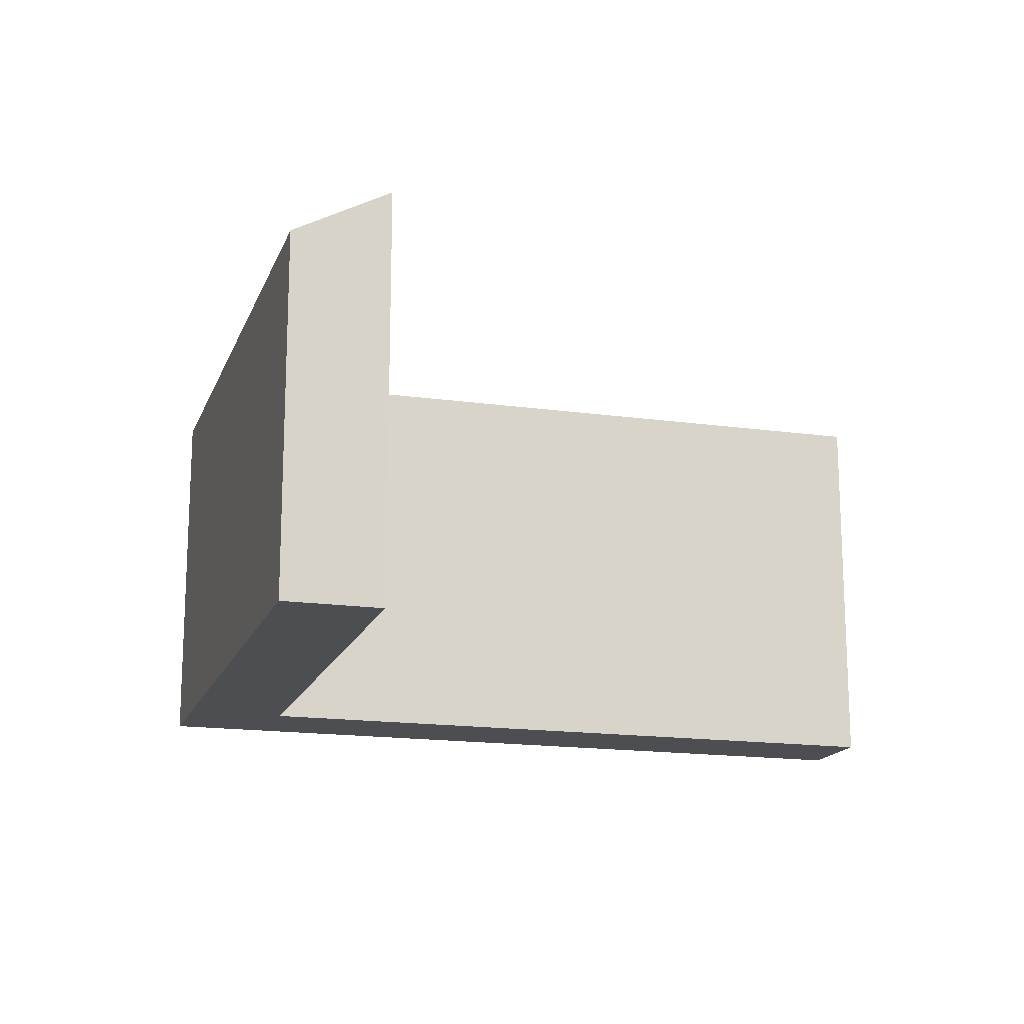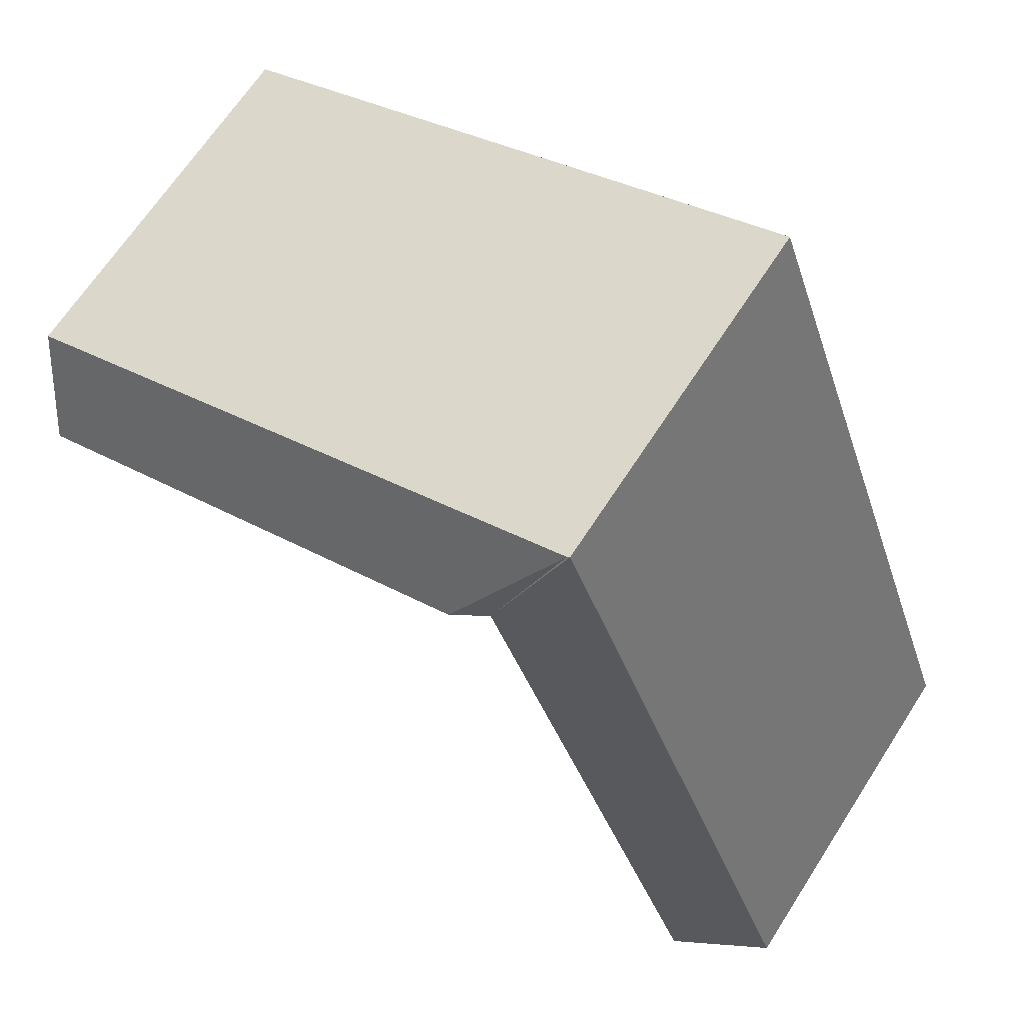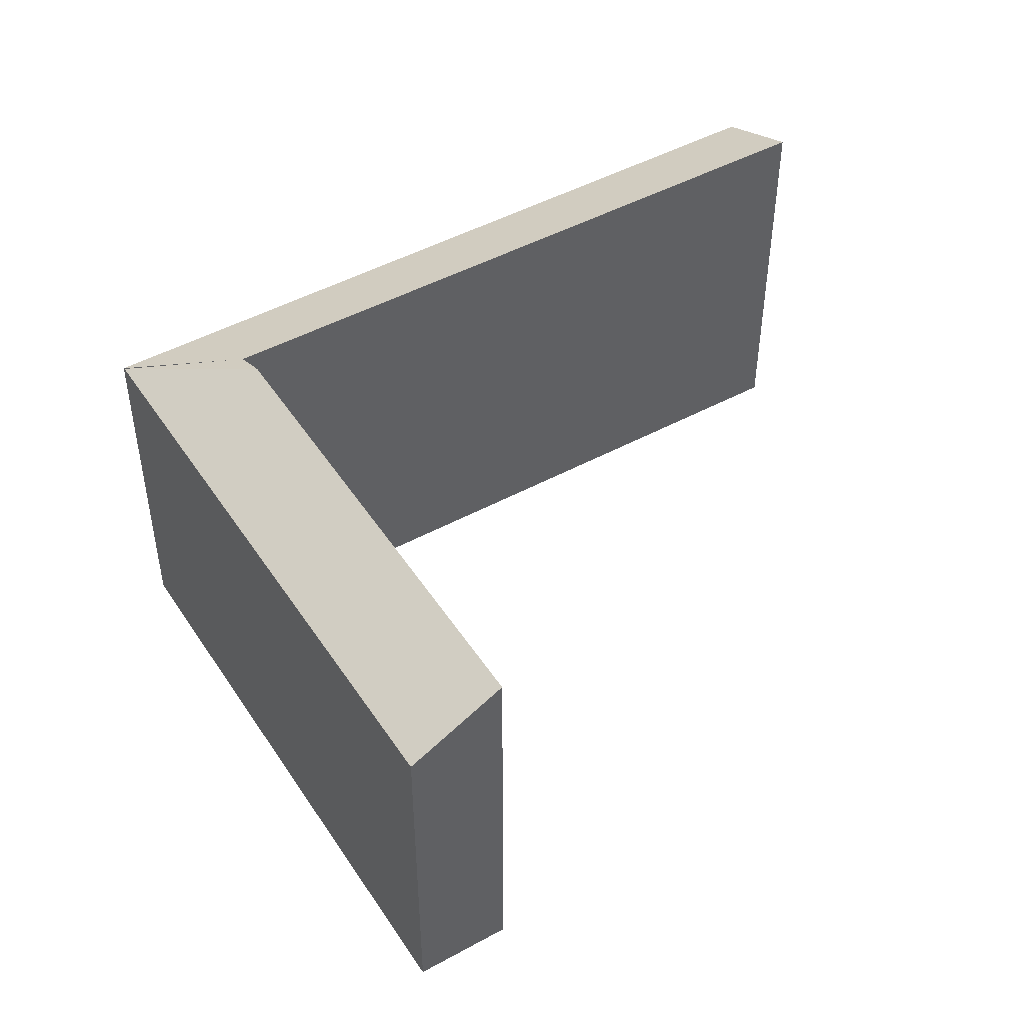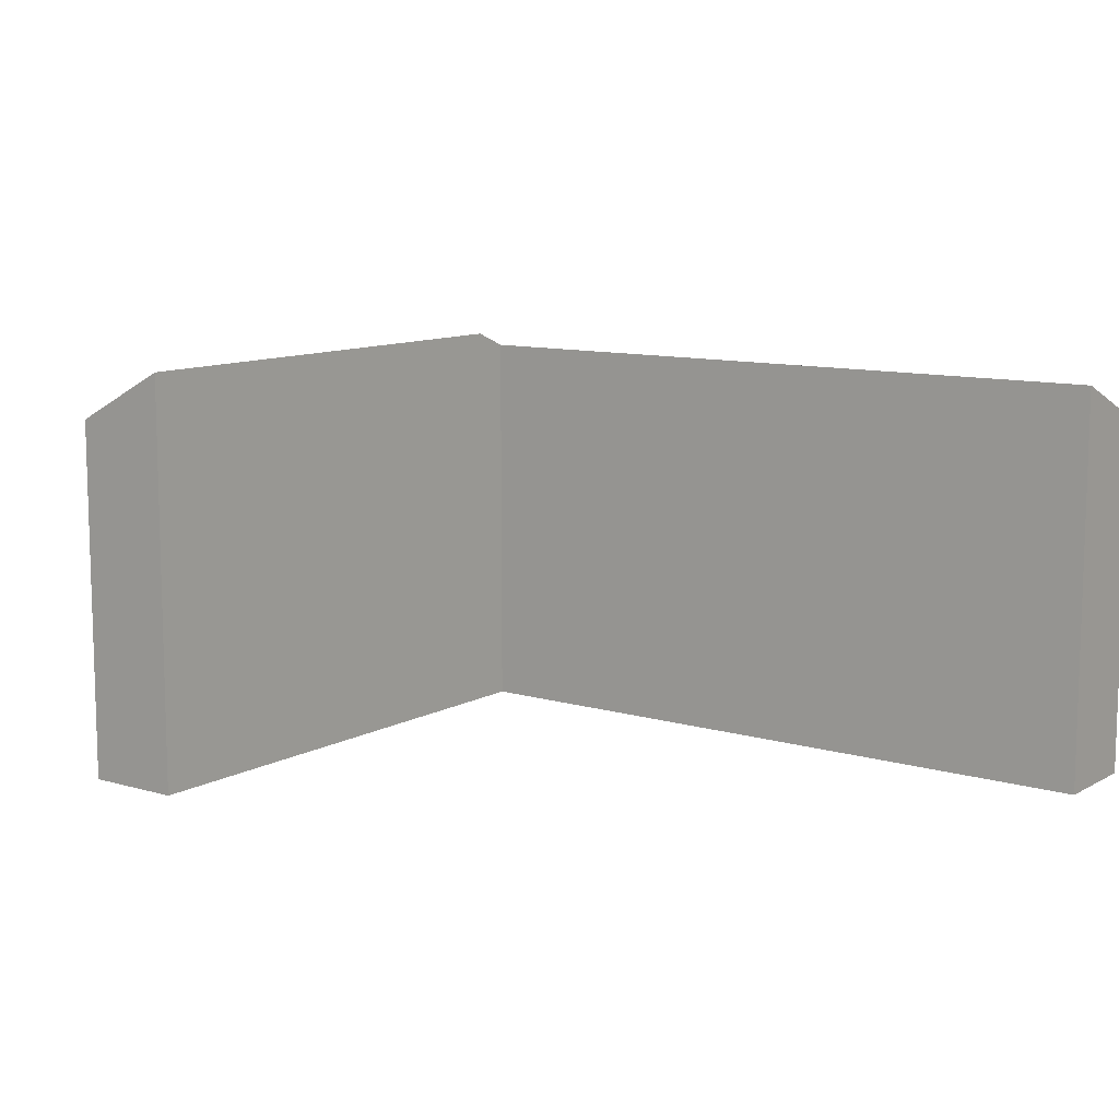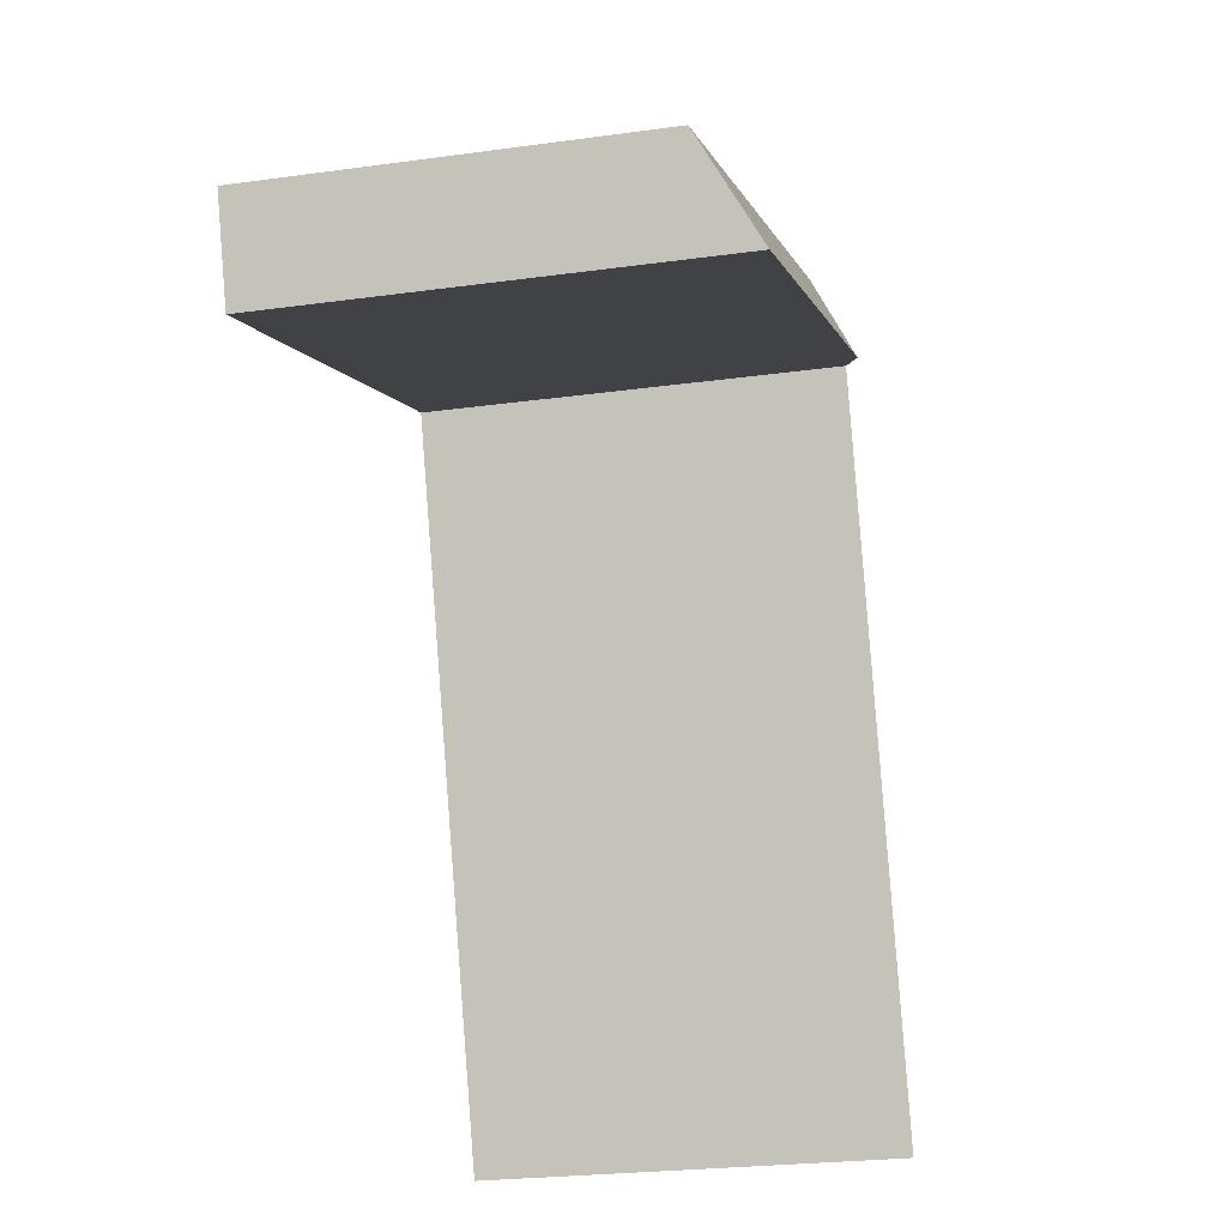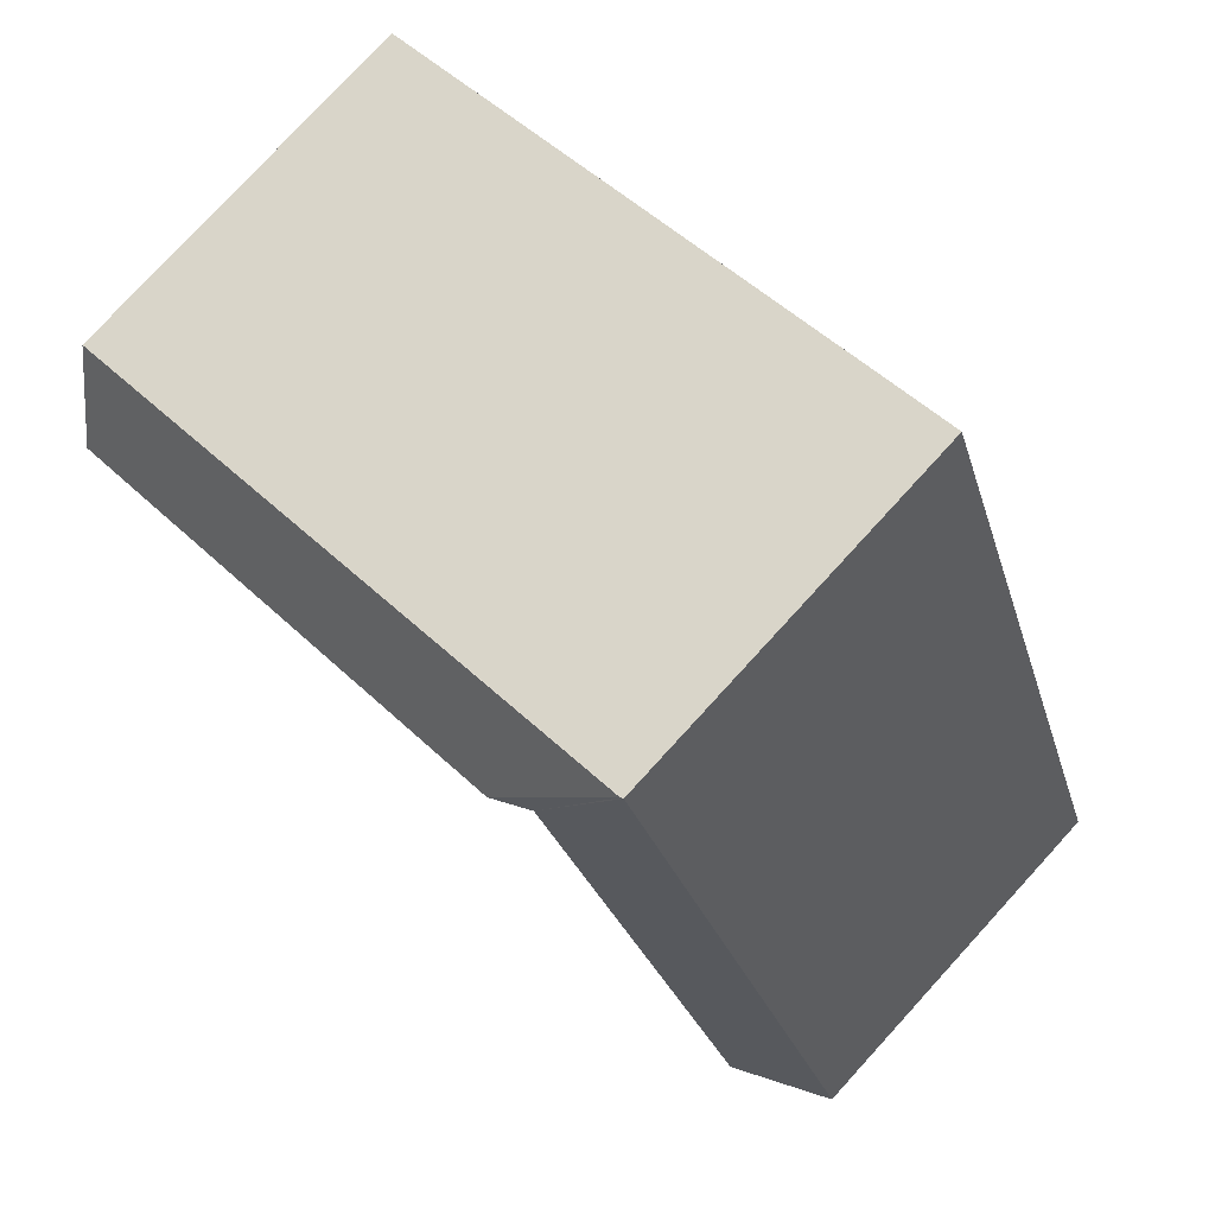
<metadata>
{"format":"obj","ext":"obj","renderer":"f3d","projection":"perspective","resolution":1024,"background":"white","views":[{"elev":-16.5,"azim":93.3,"up":"+Y"},{"elev":66.5,"azim":-147.2,"up":"+Z"},{"elev":47.4,"azim":78.1,"up":"+Y"},{"elev":10.6,"azim":146.2,"up":"+Y"},{"elev":-24.2,"azim":102.9,"up":"+Z"},{"elev":78.4,"azim":-137.5,"up":"+Z"}]}
</metadata>
<code>
v  4.041 4.617 6.926
v  9.58 4.025 6.114
v  9.209 4.606 5.084
v  3.082 4.025 8.46
v  3.658 4.448 7.062
v  0 4.014 2.458e-16
v  1.019 4.465 -0.368
v  3.056 4.014 8.469
v  1.019 2.253e-17 -0.368
v  0 0 0
v  9.209 -3.113e-16 5.084
v  4.041 -4.241e-16 6.926
v  3.658 -4.324e-16 7.062
v  3.056 -5.186e-16 8.469
v  9.58 -3.744e-16 6.114
v  3.082 -5.18e-16 8.46
g defaultobject
f 1 2 3
f 2 1 4
f 4 1 5
f 6 5 7
f 5 6 8
f 9 6 7
f 6 9 10
f 11 1 3
f 1 11 12
f 1 12 5
f 5 12 13
f 10 8 6
f 8 10 14
f 8 2 4
f 2 8 14
f 2 14 15
f 15 14 16
f 2 11 3
f 11 2 15
f 5 9 7
f 9 5 13
f 10 16 14
f 16 10 13
f 16 13 15
f 13 10 9
f 15 12 11
f 12 15 13

</code>
